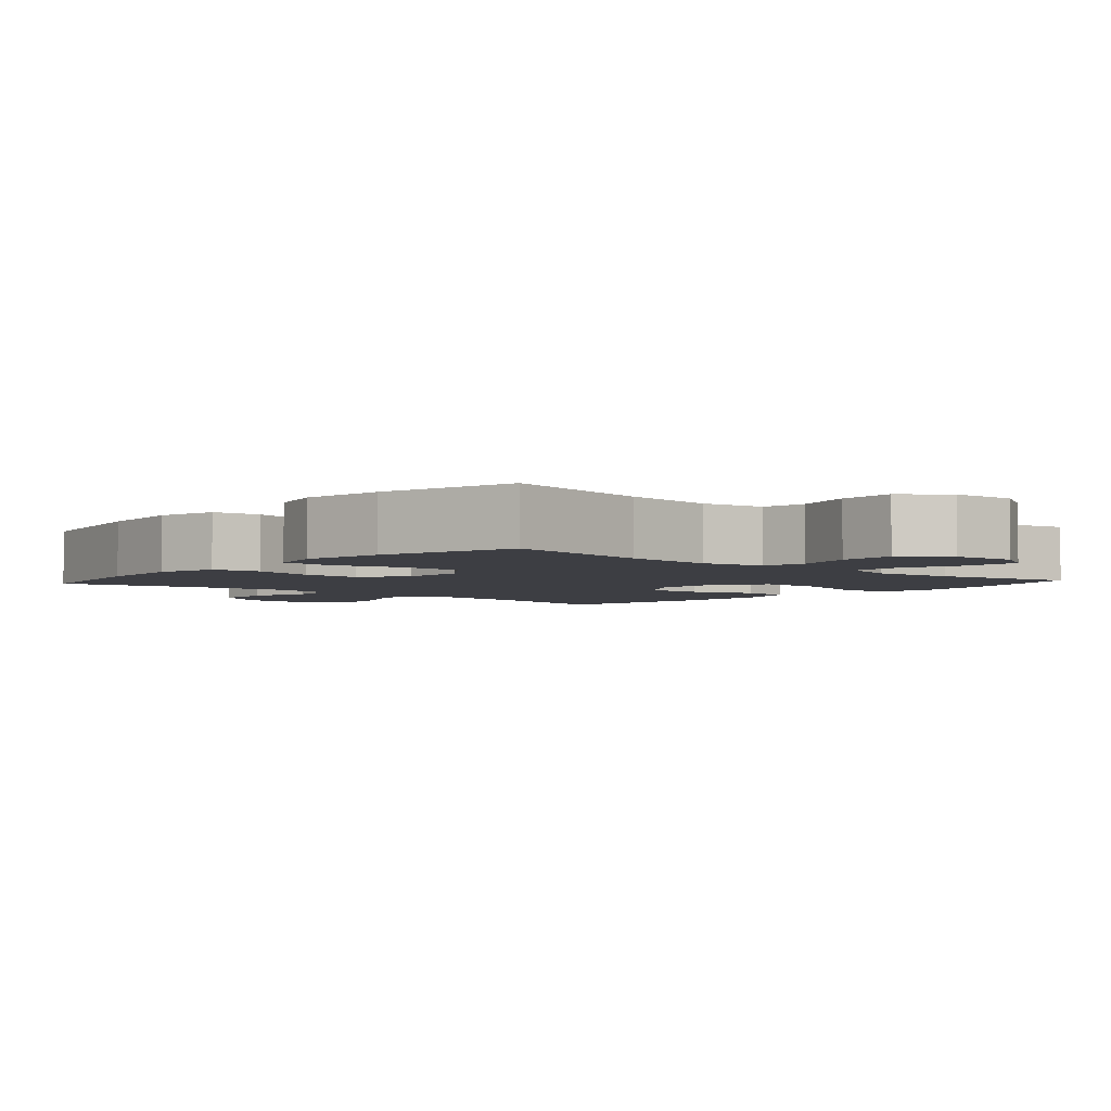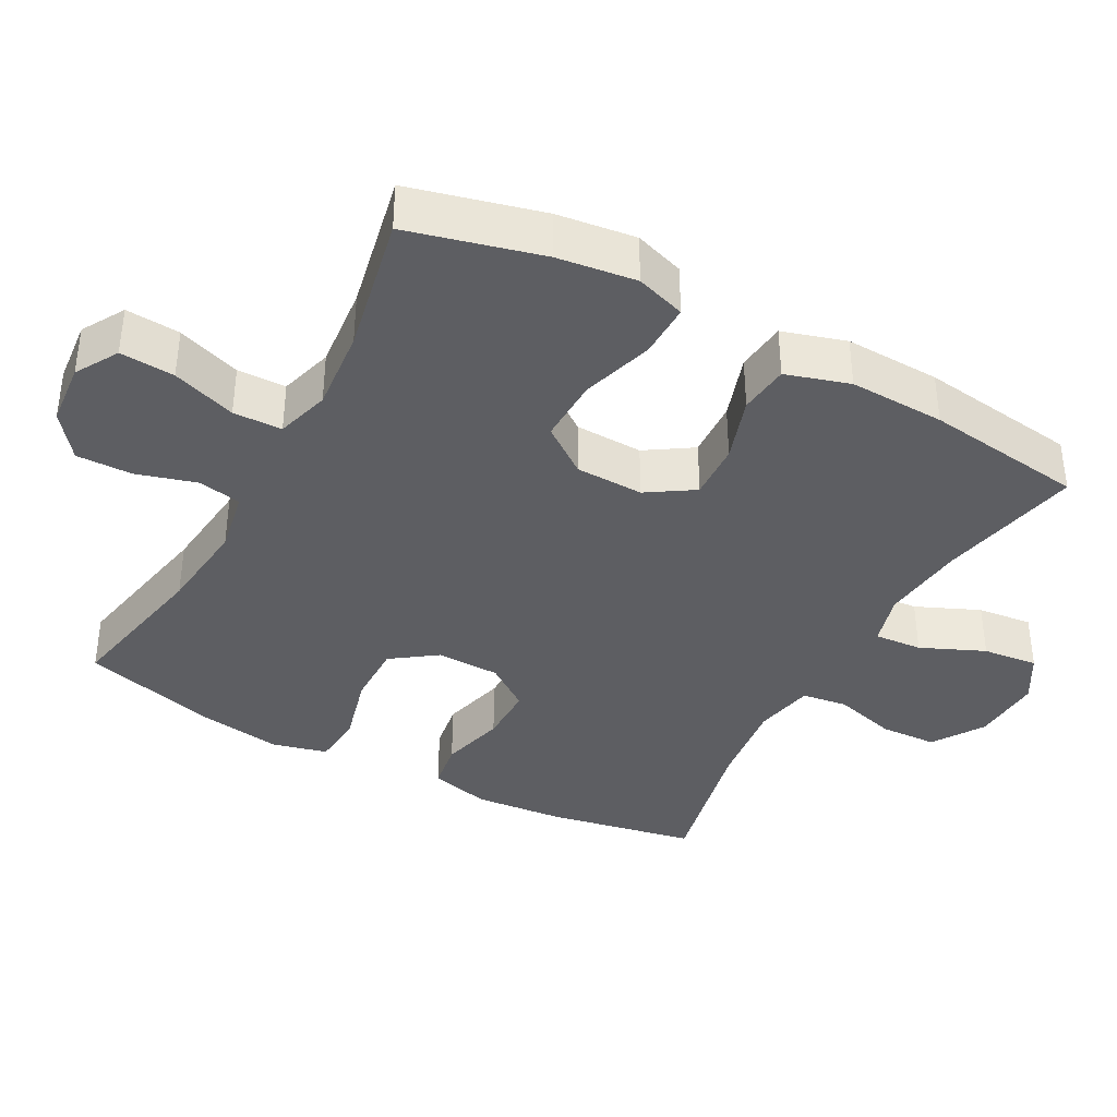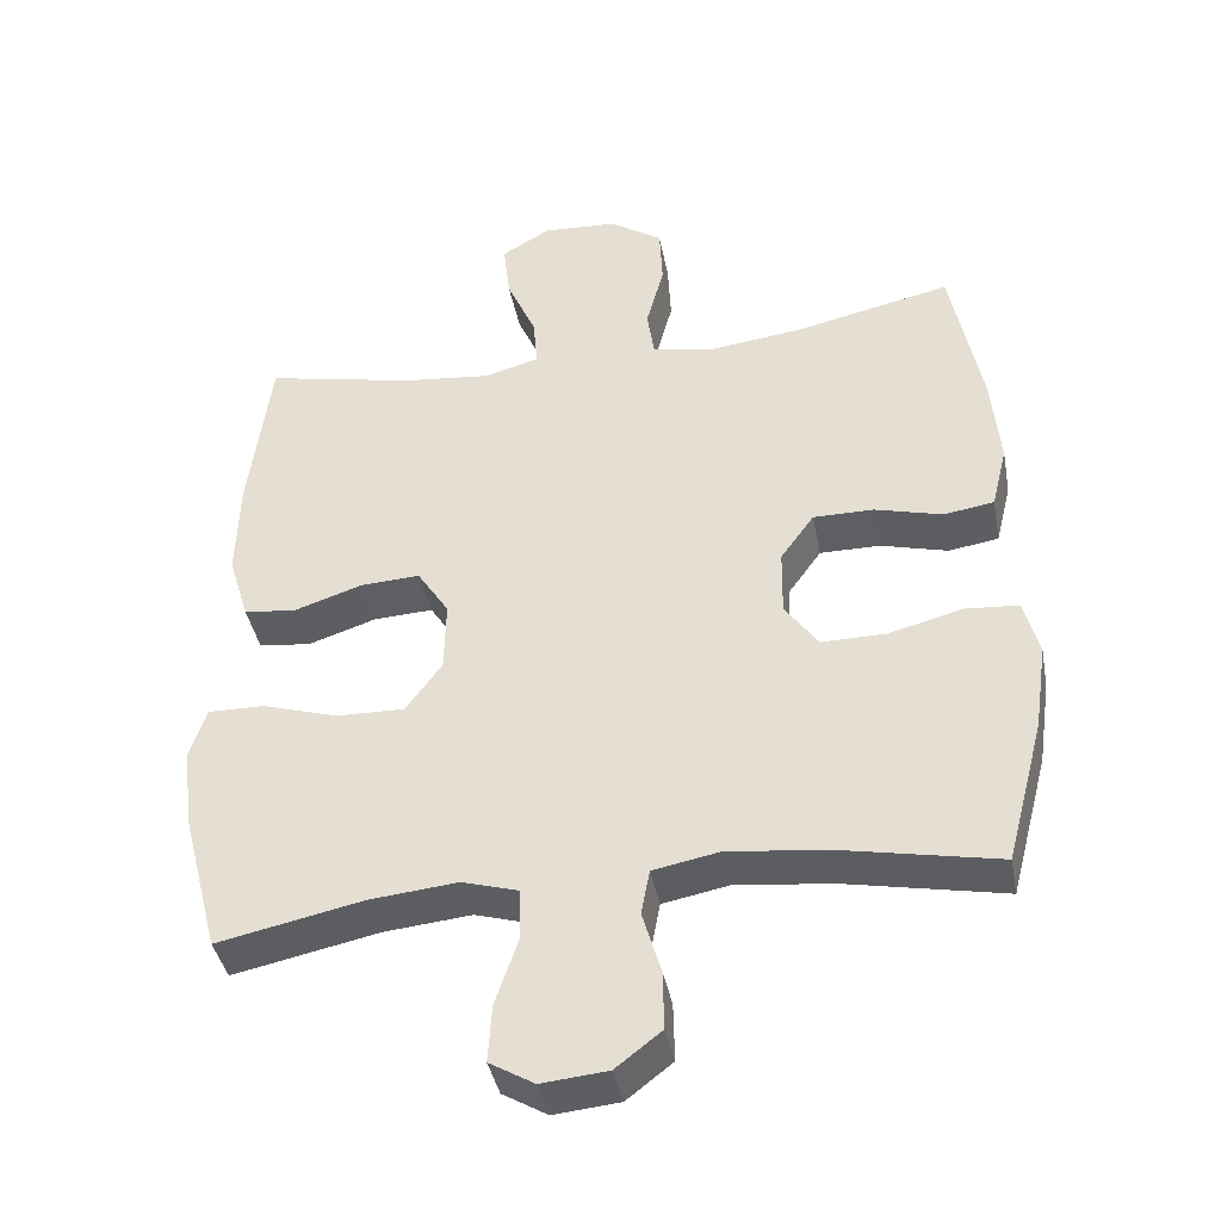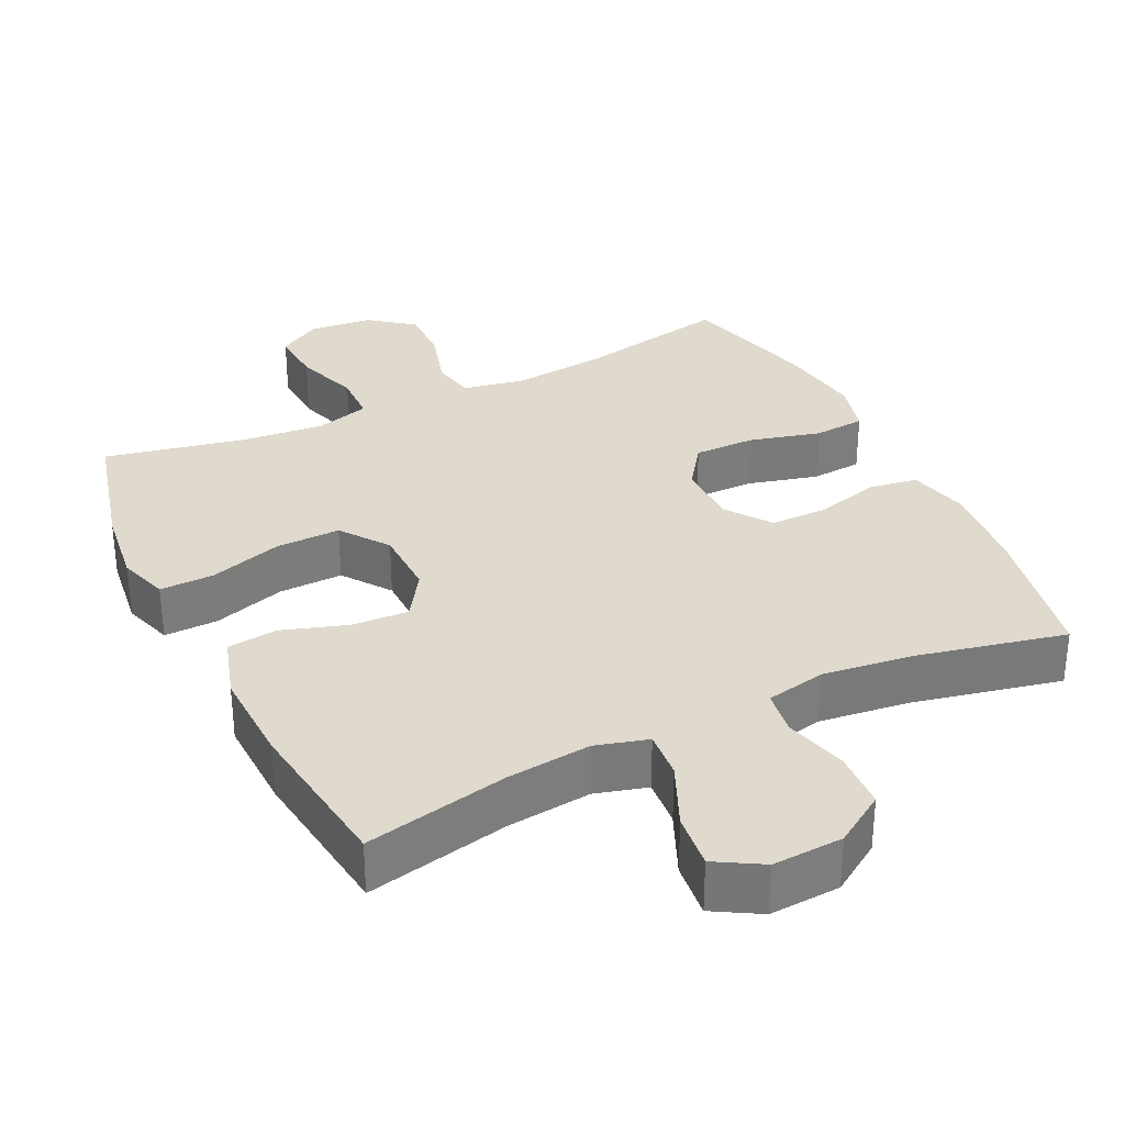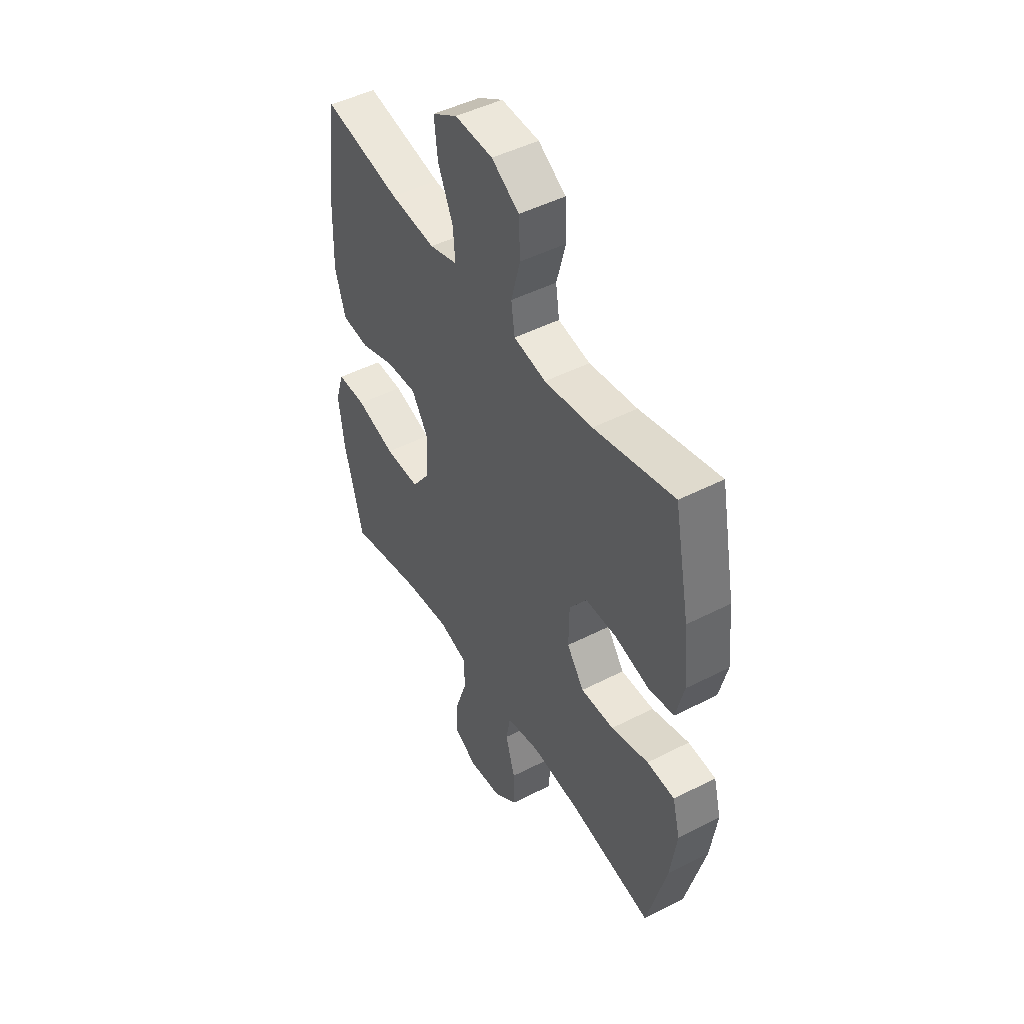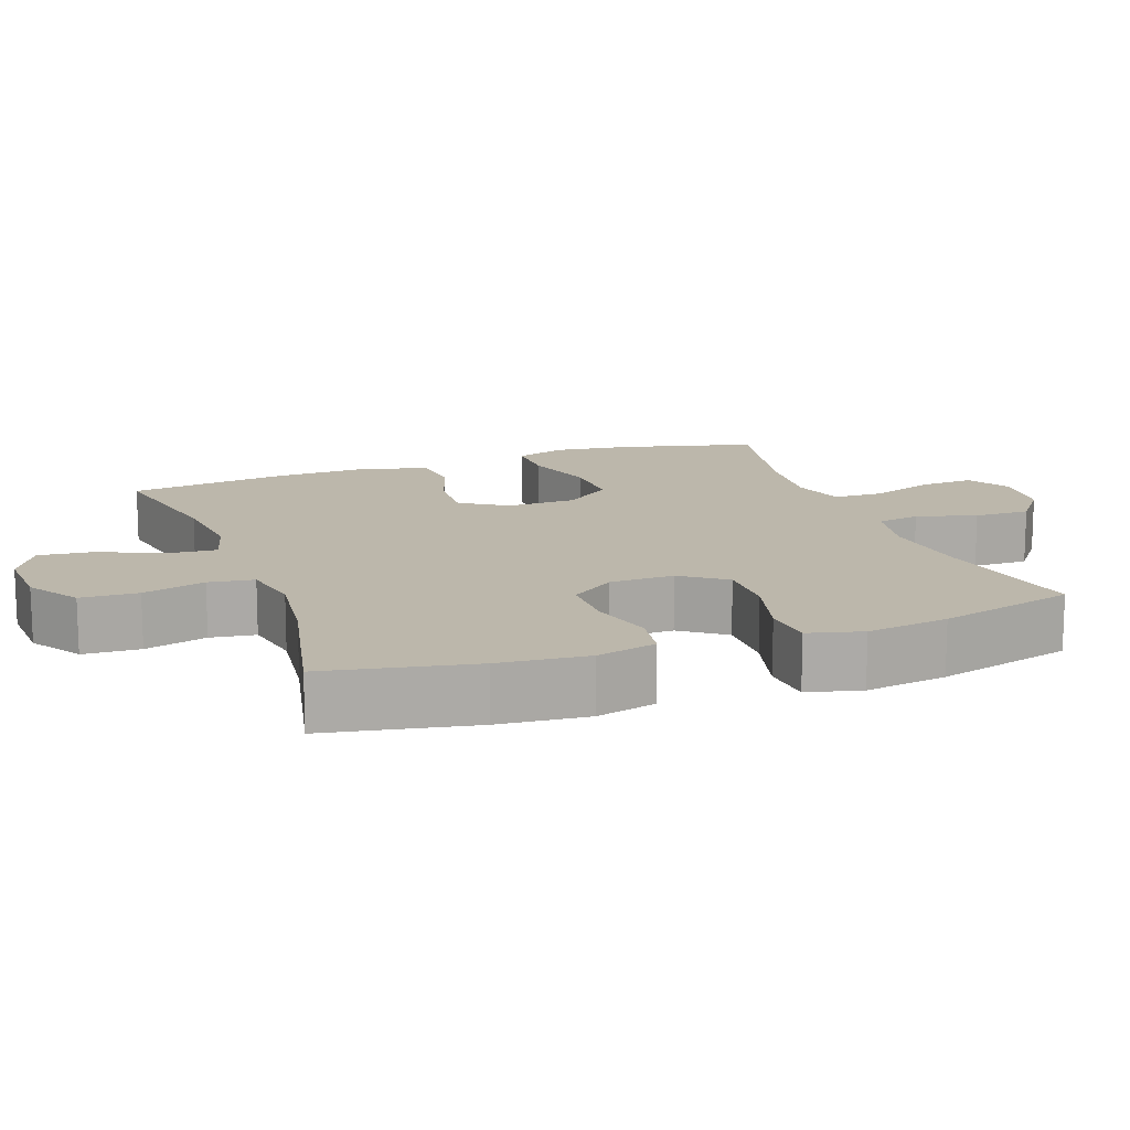
<metadata>
{"format":"obj","ext":"obj","renderer":"f3d","projection":"perspective","resolution":1024,"background":"white","views":[{"elev":-3.7,"azim":138.4,"up":"+Y"},{"elev":-38.4,"azim":-118.6,"up":"+Y"},{"elev":-40.0,"azim":10.7,"up":"+Z"},{"elev":32.6,"azim":-25.9,"up":"+Y"},{"elev":46.8,"azim":59.7,"up":"+Z"},{"elev":14.4,"azim":70.0,"up":"+Y"}]}
</metadata>
<code>
o path1008
v 0.5529 0.0375 -0.3058
v 0.5702 0.0375 -0.1878
v 0.5499 0.0375 -0.1102
v 0.4762 0.0375 -0.1047
v 0.376 0.0375 -0.1313
v 0.2875 0.0375 -0.1322
v 0.2417 0.0375 -0.06862
v 0.243 0.0375 0.02289
v 0.289 0.0375 0.0868
v 0.372 0.0375 0.08666
v 0.4642 0.0375 0.06245
v 0.5328 0.0375 0.07322
v 0.5542 0.0375 0.1595
v 0.5423 0.0375 0.2874
v 0.5007 0.0375 0.4991
v 0.2879 0.0375 0.4518
v 0.1596 0.0375 0.4356
v 0.07388 0.0375 0.4527
v 0.06441 0.0375 0.5175
v 0.08857 0.0375 0.6071
v 0.08463 0.0375 0.6892
v 0.01148 0.0375 0.7365
v -0.08936 0.0375 0.7418
v -0.1557 0.0375 0.7029
v -0.1467 0.0375 0.6238
v -0.1066 0.0375 0.5329
v -0.1009 0.0375 0.4646
v -0.1754 0.0375 0.4436
v -0.2962 0.0375 0.4563
v -0.5012 0.0375 0.4991
v -0.5307 0.0375 0.2707
v -0.5347 0.0375 0.1335
v -0.5067 0.0375 0.0426
v -0.4347 0.0375 0.03486
v -0.3419 0.0375 0.06559
v -0.2604 0.0375 0.06976
v -0.2172 0.0375 0.003244
v -0.2194 0.0375 -0.0943
v -0.269 0.0375 -0.1623
v -0.3616 0.0375 -0.1604
v -0.4655 0.0375 -0.1286
v -0.5427 0.0375 -0.1274
v -0.5658 0.0375 -0.1988
v -0.5507 0.0375 -0.3119
v -0.5012 0.0375 -0.5026
v -0.3015 0.0375 -0.4609
v -0.1825 0.0375 -0.4492
v -0.1057 0.0375 -0.4715
v -0.1036 0.0375 -0.5415
v -0.135 0.0375 -0.6333
v -0.1402 0.0375 -0.7117
v -0.07902 0.0375 -0.7475
v 0.01137 0.0375 -0.7389
v 0.07429 0.0375 -0.6902
v 0.07262 0.0375 -0.6104
v 0.04729 0.0375 -0.5247
v 0.05876 0.0375 -0.4628
v 0.1484 0.0375 -0.4456
v 0.2811 0.0375 -0.4596
v 0.5007 0.0375 -0.5026
v 0.5529 -0.0375 -0.3058
v 0.5702 -0.0375 -0.1878
v 0.5499 -0.0375 -0.1102
v 0.4762 -0.0375 -0.1047
v 0.376 -0.0375 -0.1313
v 0.2875 -0.0375 -0.1322
v 0.2417 -0.0375 -0.06862
v 0.243 -0.0375 0.02289
v 0.289 -0.0375 0.0868
v 0.372 -0.0375 0.08666
v 0.4642 -0.0375 0.06245
v 0.5328 -0.0375 0.07322
v 0.5542 -0.0375 0.1595
v 0.5423 -0.0375 0.2874
v 0.5007 -0.0375 0.4991
v 0.2879 -0.0375 0.4518
v 0.1596 -0.0375 0.4356
v 0.07388 -0.0375 0.4527
v 0.06441 -0.0375 0.5175
v 0.08857 -0.0375 0.6071
v 0.08463 -0.0375 0.6892
v 0.01148 -0.0375 0.7365
v -0.08936 -0.0375 0.7418
v -0.1557 -0.0375 0.7029
v -0.1467 -0.0375 0.6238
v -0.1066 -0.0375 0.5329
v -0.1009 -0.0375 0.4646
v -0.1754 -0.0375 0.4436
v -0.2962 -0.0375 0.4563
v -0.5012 -0.0375 0.4991
v -0.5307 -0.0375 0.2707
v -0.5347 -0.0375 0.1335
v -0.5067 -0.0375 0.0426
v -0.4347 -0.0375 0.03486
v -0.3419 -0.0375 0.06559
v -0.2604 -0.0375 0.06976
v -0.2172 -0.0375 0.003244
v -0.2194 -0.0375 -0.0943
v -0.269 -0.0375 -0.1623
v -0.3616 -0.0375 -0.1604
v -0.4655 -0.0375 -0.1286
v -0.5427 -0.0375 -0.1274
v -0.5658 -0.0375 -0.1988
v -0.5507 -0.0375 -0.3119
v -0.5012 -0.0375 -0.5026
v -0.3015 -0.0375 -0.4609
v -0.1825 -0.0375 -0.4492
v -0.1057 -0.0375 -0.4715
v -0.1036 -0.0375 -0.5415
v -0.135 -0.0375 -0.6333
v -0.1402 -0.0375 -0.7117
v -0.07902 -0.0375 -0.7475
v 0.01137 -0.0375 -0.7389
v 0.07429 -0.0375 -0.6902
v 0.07262 -0.0375 -0.6104
v 0.04729 -0.0375 -0.5247
v 0.05876 -0.0375 -0.4628
v 0.1484 -0.0375 -0.4456
v 0.2811 -0.0375 -0.4596
v 0.5007 -0.0375 -0.5026
v -0.1402 0.0375 -0.7117
v -0.1402 0.0375 -0.7117
v -0.07902 0.0375 -0.7475
v 0.01137 0.0375 -0.7389
v 0.07429 0.0375 -0.6902
v -0.135 0.0375 -0.6333
v 0.07262 0.0375 -0.6104
v -0.1036 0.0375 -0.5415
v 0.04729 0.0375 -0.5247
v -0.1057 0.0375 -0.4715
v -0.1057 0.0375 -0.4715
v 0.05876 0.0375 -0.4628
v 0.05876 0.0375 -0.4628
v -0.5012 0.0375 -0.5026
v -0.5012 0.0375 -0.5026
v -0.3015 0.0375 -0.4609
v 0.2811 0.0375 -0.4596
v 0.5007 0.0375 -0.5026
v 0.5007 0.0375 -0.5026
v -0.1825 0.0375 -0.4492
v 0.1484 0.0375 -0.4456
v -0.5507 0.0375 -0.3119
v 0.5529 0.0375 -0.3058
v -0.5658 0.0375 -0.1988
v 0.5702 0.0375 -0.1878
v -0.5427 0.0375 -0.1274
v -0.5427 0.0375 -0.1274
v -0.269 0.0375 -0.1623
v -0.3616 0.0375 -0.1604
v 0.5499 0.0375 -0.1102
v 0.5499 0.0375 -0.1102
v -0.2194 0.0375 -0.0943
v 0.376 0.0375 -0.1313
v 0.2875 0.0375 -0.1322
v -0.4655 0.0375 -0.1286
v 0.2417 0.0375 -0.06862
v 0.4762 0.0375 -0.1047
v -0.2172 0.0375 0.003244
v 0.243 0.0375 0.02289
v -0.2604 0.0375 0.06976
v 0.289 0.0375 0.0868
v -0.5067 0.0375 0.0426
v -0.5067 0.0375 0.0426
v -0.4347 0.0375 0.03486
v -0.3419 0.0375 0.06559
v -0.5347 0.0375 0.1335
v 0.372 0.0375 0.08666
v 0.4642 0.0375 0.06245
v 0.5328 0.0375 0.07322
v 0.5328 0.0375 0.07322
v 0.5542 0.0375 0.1595
v -0.5307 0.0375 0.2707
v 0.5423 0.0375 0.2874
v -0.5012 0.0375 0.4991
v -0.5012 0.0375 0.4991
v -0.1754 0.0375 0.4436
v -0.2962 0.0375 0.4563
v 0.1596 0.0375 0.4356
v 0.07388 0.0375 0.4527
v 0.07388 0.0375 0.4527
v 0.2879 0.0375 0.4518
v -0.1009 0.0375 0.4646
v -0.1009 0.0375 0.4646
v 0.06441 0.0375 0.5175
v -0.1066 0.0375 0.5329
v 0.5007 0.0375 0.4991
v 0.5007 0.0375 0.4991
v 0.08857 0.0375 0.6071
v -0.1467 0.0375 0.6238
v 0.08463 0.0375 0.6892
v -0.1557 0.0375 0.7029
v -0.1557 0.0375 0.7029
v 0.01148 0.0375 0.7365
v -0.08936 0.0375 0.7418
v -0.1402 -0.0375 -0.7117
v -0.1402 -0.0375 -0.7117
v -0.07902 -0.0375 -0.7475
v 0.01137 -0.0375 -0.7389
v 0.07429 -0.0375 -0.6902
v -0.135 -0.0375 -0.6333
v 0.07262 -0.0375 -0.6104
v -0.1036 -0.0375 -0.5415
v 0.04729 -0.0375 -0.5247
v -0.1057 -0.0375 -0.4715
v -0.1057 -0.0375 -0.4715
v 0.05876 -0.0375 -0.4628
v 0.05876 -0.0375 -0.4628
v -0.5012 -0.0375 -0.5026
v -0.5012 -0.0375 -0.5026
v -0.3015 -0.0375 -0.4609
v 0.2811 -0.0375 -0.4596
v 0.5007 -0.0375 -0.5026
v 0.5007 -0.0375 -0.5026
v -0.1825 -0.0375 -0.4492
v 0.1484 -0.0375 -0.4456
v -0.5507 -0.0375 -0.3119
v 0.5529 -0.0375 -0.3058
v -0.5658 -0.0375 -0.1988
v 0.5702 -0.0375 -0.1878
v -0.5427 -0.0375 -0.1274
v -0.5427 -0.0375 -0.1274
v -0.269 -0.0375 -0.1623
v -0.3616 -0.0375 -0.1604
v 0.5499 -0.0375 -0.1102
v 0.5499 -0.0375 -0.1102
v -0.2194 -0.0375 -0.0943
v 0.376 -0.0375 -0.1313
v 0.2875 -0.0375 -0.1322
v -0.4655 -0.0375 -0.1286
v 0.2417 -0.0375 -0.06862
v 0.4762 -0.0375 -0.1047
v -0.2172 -0.0375 0.003244
v 0.243 -0.0375 0.02289
v -0.2604 -0.0375 0.06976
v 0.289 -0.0375 0.0868
v -0.5067 -0.0375 0.0426
v -0.5067 -0.0375 0.0426
v -0.4347 -0.0375 0.03486
v -0.3419 -0.0375 0.06559
v -0.5347 -0.0375 0.1335
v 0.372 -0.0375 0.08666
v 0.4642 -0.0375 0.06245
v 0.5328 -0.0375 0.07322
v 0.5328 -0.0375 0.07322
v 0.5542 -0.0375 0.1595
v -0.5307 -0.0375 0.2707
v 0.5423 -0.0375 0.2874
v -0.5012 -0.0375 0.4991
v -0.5012 -0.0375 0.4991
v -0.1754 -0.0375 0.4436
v -0.2962 -0.0375 0.4563
v 0.1596 -0.0375 0.4356
v 0.07388 -0.0375 0.4527
v 0.07388 -0.0375 0.4527
v 0.2879 -0.0375 0.4518
v -0.1009 -0.0375 0.4646
v -0.1009 -0.0375 0.4646
v 0.06441 -0.0375 0.5175
v -0.1066 -0.0375 0.5329
v 0.5007 -0.0375 0.4991
v 0.5007 -0.0375 0.4991
v 0.08857 -0.0375 0.6071
v -0.1467 -0.0375 0.6238
v 0.08463 -0.0375 0.6892
v -0.1557 -0.0375 0.7029
v -0.1557 -0.0375 0.7029
v 0.01148 -0.0375 0.7365
v -0.08936 -0.0375 0.7418
f 226 204 206
f 226 230 232
f 232 253 234
f 241 242 245
f 223 210 222
f 231 219 224
f 255 247 260
f 219 227 217
f 239 234 251
f 201 198 199
f 202 203 204
f 211 228 215
f 195 197 200
f 198 201 200
f 263 262 267
f 229 216 223
f 256 258 259
f 204 203 206
f 227 219 231
f 263 268 265
f 255 241 247
f 226 206 230
f 208 210 216
f 239 240 238
f 232 233 253
f 203 202 201
f 246 251 248
f 233 235 253
f 259 262 263
f 253 235 252
f 240 239 246
f 228 211 227
f 263 267 268
f 256 253 258
f 250 234 256
f 234 253 256
f 267 262 264
f 236 238 240
f 217 211 212
f 230 215 228
f 251 234 250
f 247 241 245
f 214 222 210
f 217 227 211
f 222 204 226
f 232 230 233
f 210 223 216
f 235 241 255
f 220 218 229
f 245 242 243
f 246 239 251
f 222 214 204
f 200 201 202
f 206 215 230
f 198 200 197
f 218 216 229
f 258 262 259
f 252 235 255
f 122 52 112 196
f 52 53 113 112
f 53 54 114 113
f 50 51 111 110
f 54 55 115 114
f 49 50 110 109
f 55 56 116 115
f 131 49 109 205
f 56 133 207 116
f 135 46 106 209
f 59 139 213 119
f 47 48 108 107
f 57 58 118 117
f 46 47 107 106
f 58 59 119 118
f 44 45 105 104
f 60 1 61 120
f 43 44 104 103
f 1 2 62 61
f 147 43 103 221
f 39 40 100 99
f 2 151 225 62
f 38 39 99 98
f 5 6 66 65
f 41 42 102 101
f 40 41 101 100
f 6 7 67 66
f 4 5 65 64
f 3 4 64 63
f 37 38 98 97
f 7 8 68 67
f 36 37 97 96
f 8 9 69 68
f 163 34 94 237
f 34 35 95 94
f 32 33 93 92
f 10 11 71 70
f 11 170 244 71
f 35 36 96 95
f 12 13 73 72
f 9 10 70 69
f 31 32 92 91
f 13 14 74 73
f 175 31 91 249
f 28 29 89 88
f 17 180 254 77
f 16 17 77 76
f 183 28 88 257
f 18 19 79 78
f 26 27 87 86
f 187 16 76 261
f 14 15 75 74
f 29 30 90 89
f 19 20 80 79
f 25 26 86 85
f 20 21 81 80
f 192 25 85 266
f 21 22 82 81
f 23 24 84 83
f 22 23 83 82
f 152 132 130
f 152 158 156
f 158 160 179
f 167 171 168
f 149 148 136
f 157 150 145
f 181 186 173
f 145 143 153
f 165 177 160
f 127 125 124
f 128 130 129
f 137 141 154
f 121 126 123
f 124 126 127
f 189 193 188
f 155 149 142
f 182 185 184
f 130 132 129
f 153 157 145
f 189 191 194
f 181 173 167
f 152 156 132
f 134 142 136
f 165 164 166
f 158 179 159
f 129 127 128
f 172 174 177
f 159 179 161
f 185 189 188
f 179 178 161
f 166 172 165
f 154 153 137
f 189 194 193
f 182 184 179
f 176 182 160
f 160 182 179
f 193 190 188
f 162 166 164
f 143 138 137
f 156 154 141
f 177 176 160
f 173 171 167
f 140 136 148
f 143 137 153
f 148 152 130
f 158 159 156
f 136 142 149
f 161 181 167
f 146 155 144
f 171 169 168
f 172 177 165
f 148 130 140
f 126 128 127
f 132 156 141
f 124 123 126
f 144 155 142
f 184 185 188
f 178 181 161

</code>
